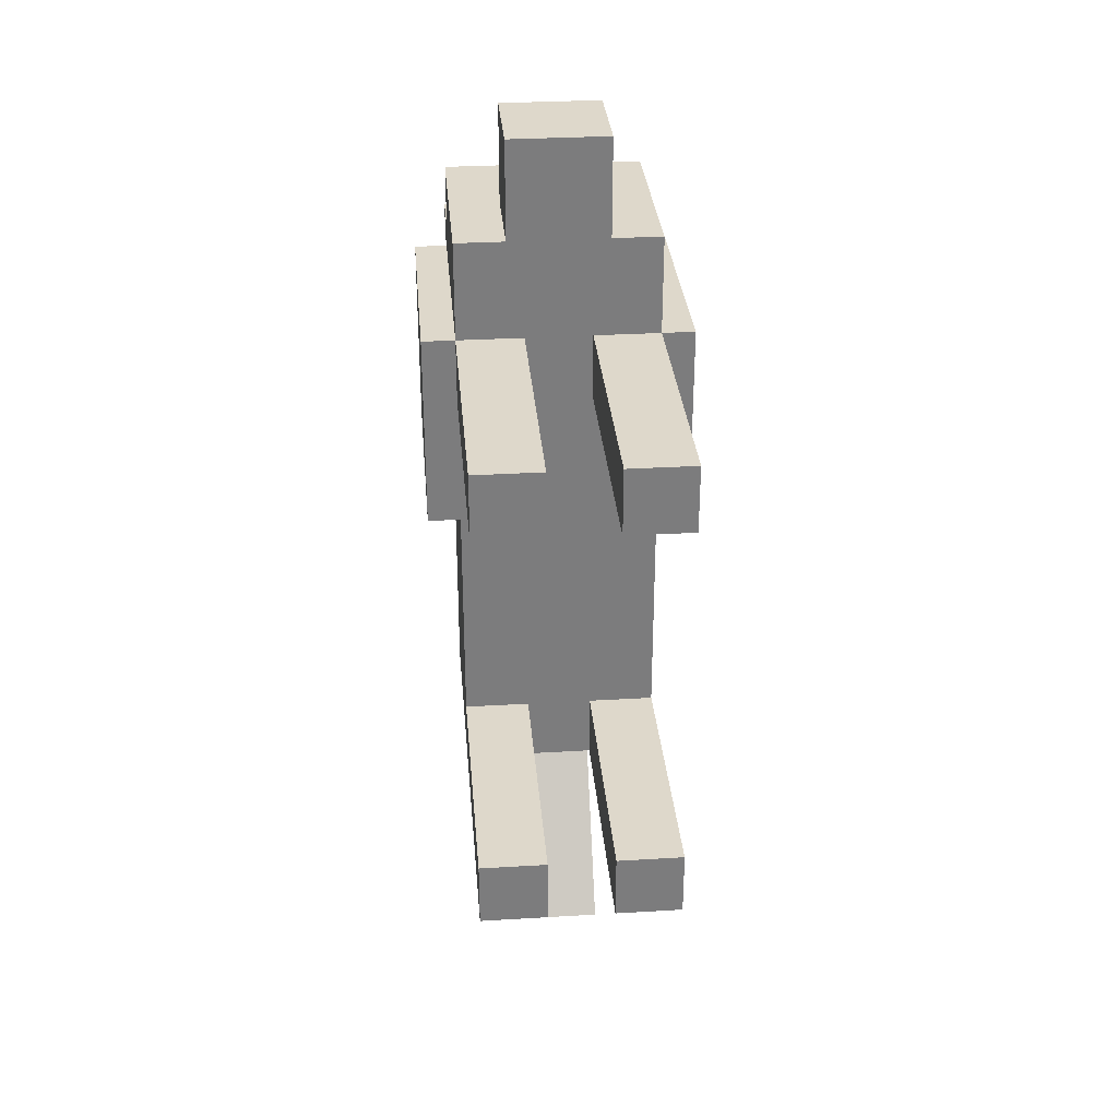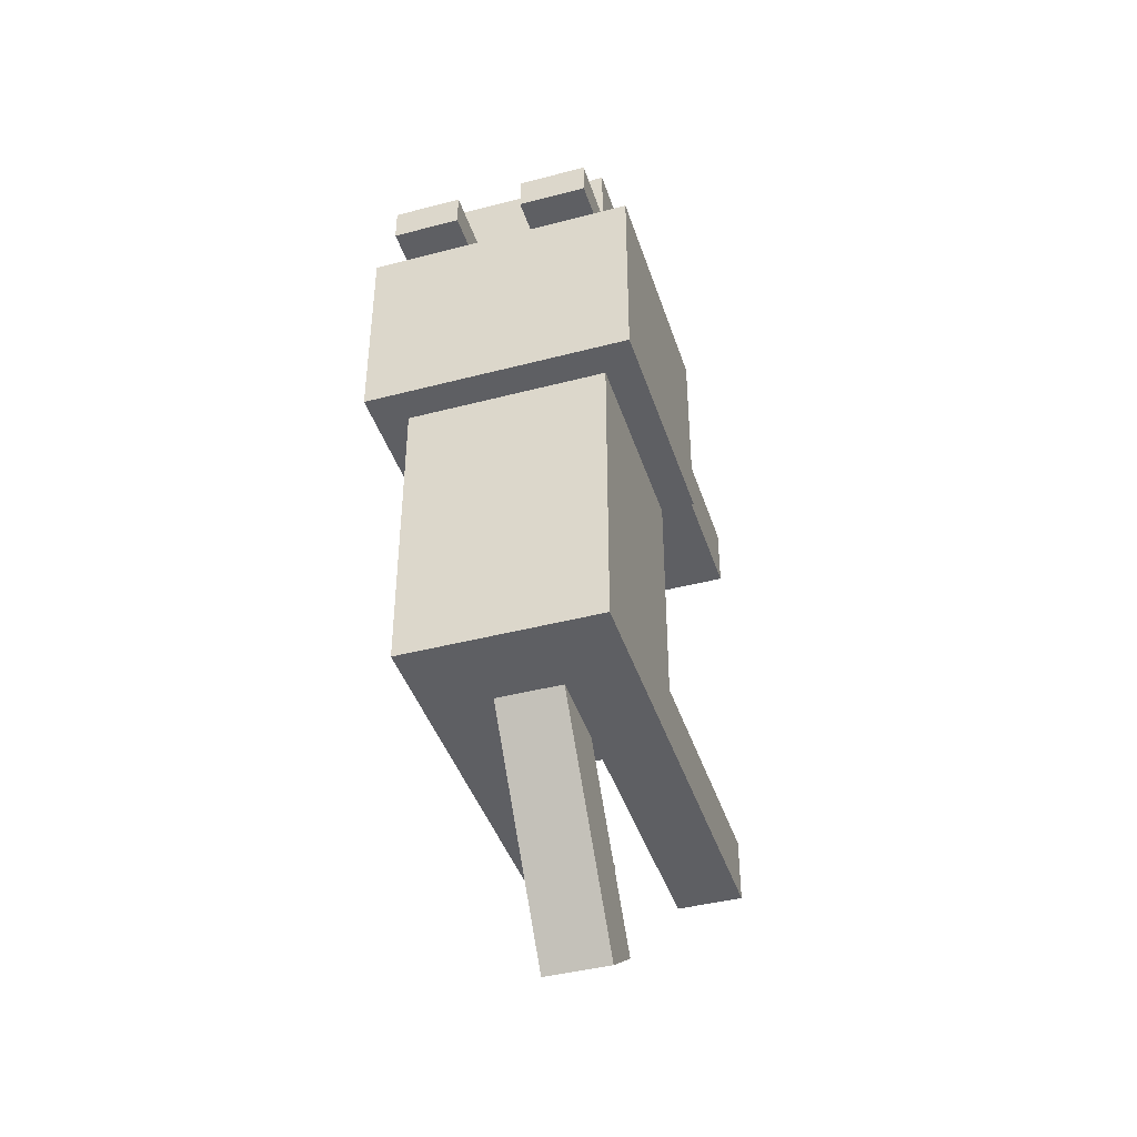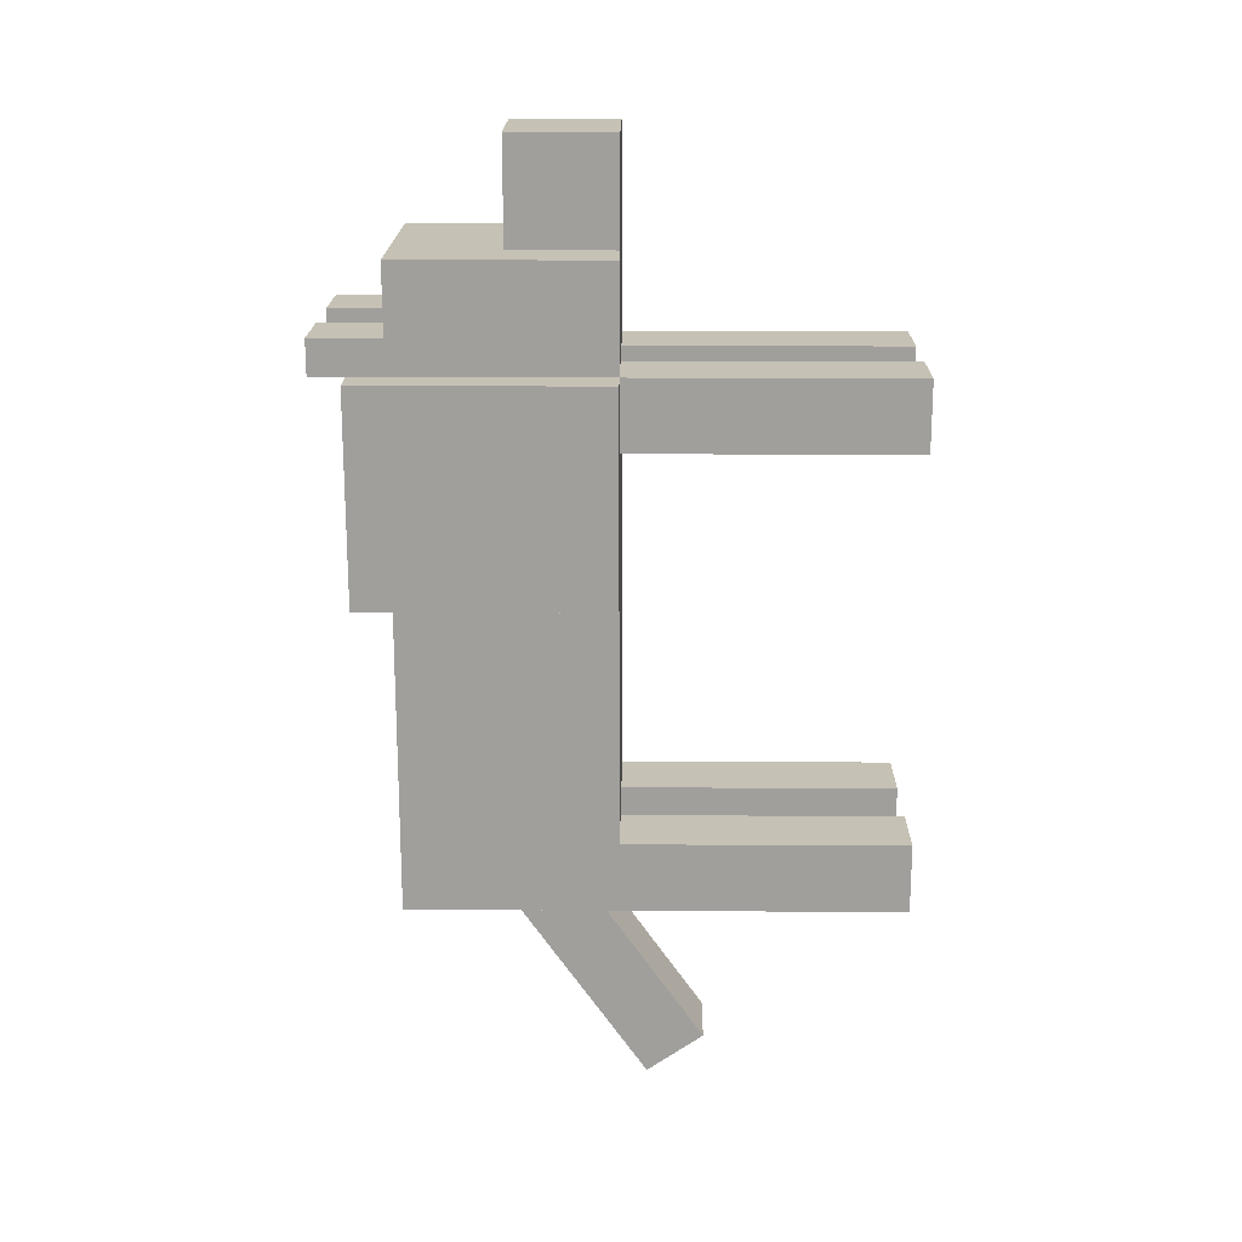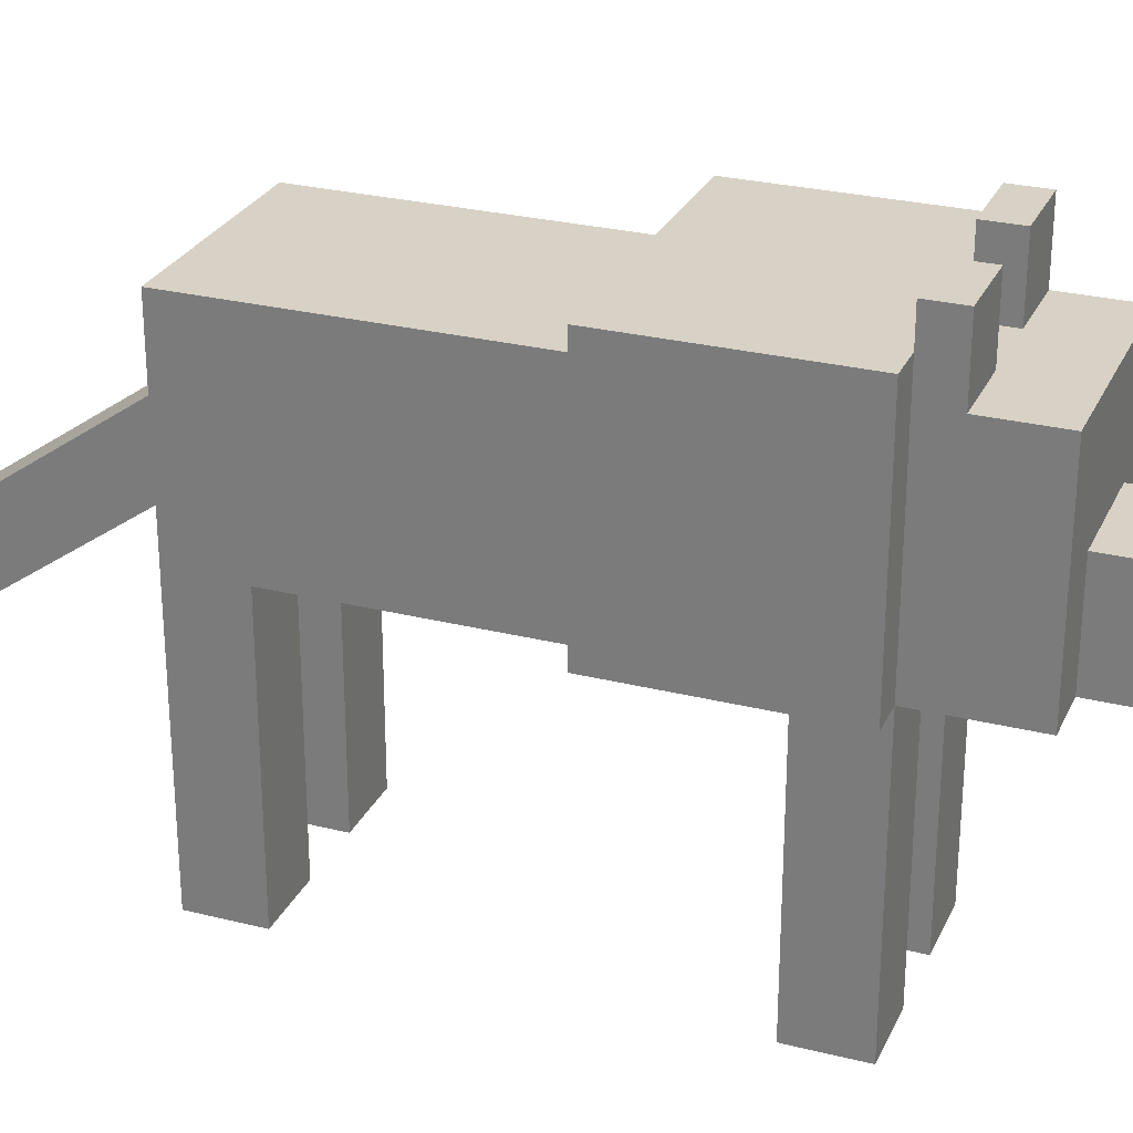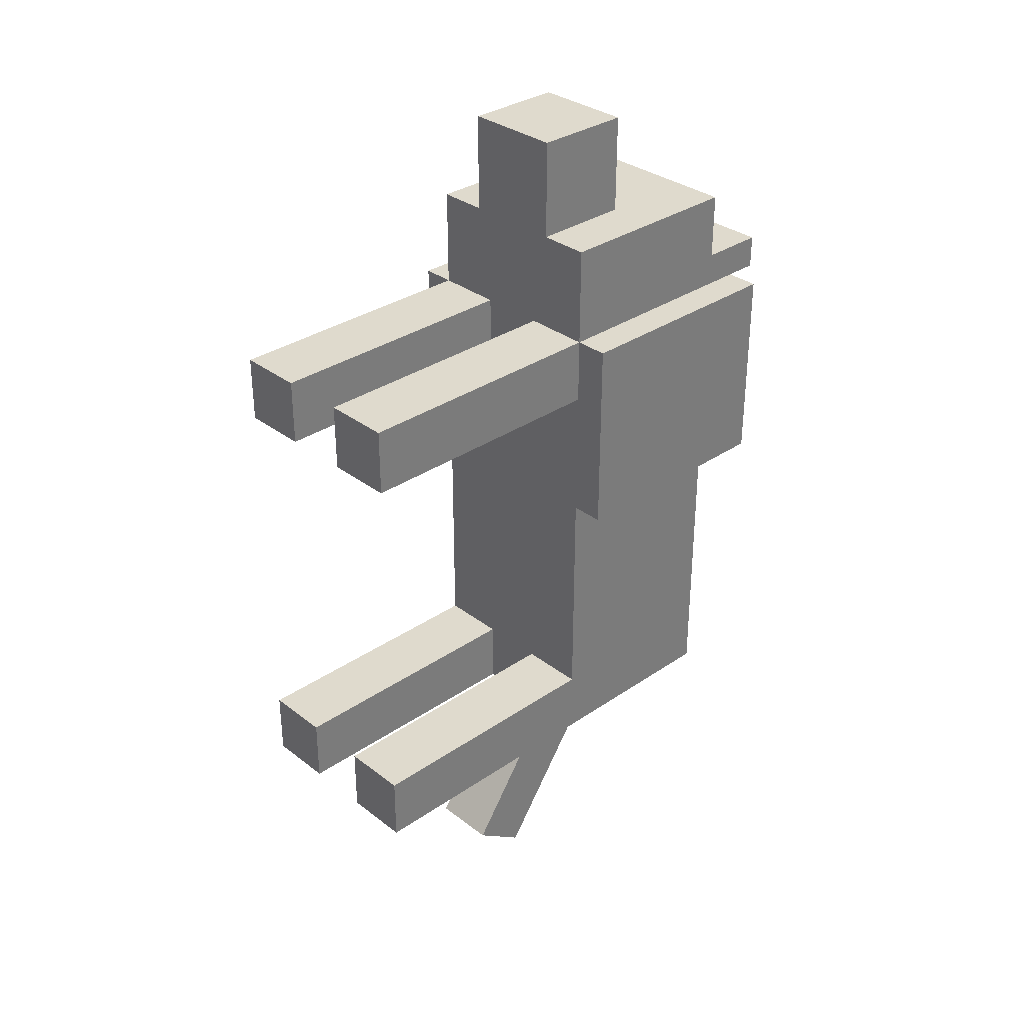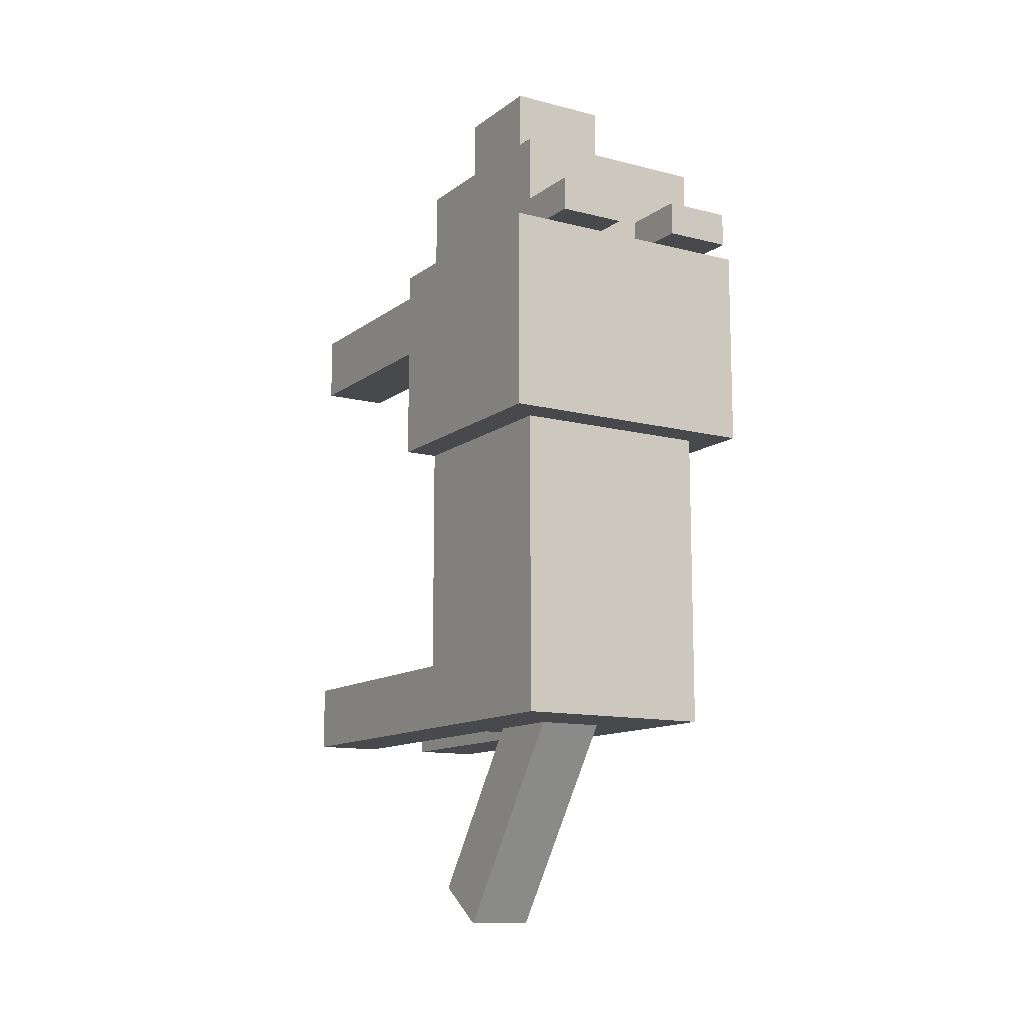
<metadata>
{"format":"obj","ext":"obj","renderer":"f3d","projection":"perspective","resolution":1024,"background":"white","views":[{"elev":31.6,"azim":-4.8,"up":"+Z"},{"elev":-41.9,"azim":-162.5,"up":"+Z"},{"elev":18.7,"azim":-89.3,"up":"+Z"},{"elev":27.3,"azim":-68.9,"up":"+Y"},{"elev":32.7,"azim":46.6,"up":"+Z"},{"elev":-12.2,"azim":148.7,"up":"+Z"}]}
</metadata>
<code>
o Box006
v -0.0762 0 0.03971
v 0.0762 0 0.03971
v -0.0762 -0 -0.1889
v 0.0762 -0 -0.1889
v -0.0762 0.1524 0.03971
v 0.0762 0.1524 0.03971
v -0.0762 0.1524 -0.1889
v 0.0762 0.1524 -0.1889
v -0.1016 0 0.1921
v 0.1016 0 0.1921
v -0.1016 -0 0.03971
v 0.1016 -0 0.03971
v -0.1016 0.1778 0.1921
v 0.1016 0.1778 0.1921
v -0.1016 0.1778 0.03971
v 0.1016 0.1778 0.03971
v -0.0762 0 0.2683
v 0.0762 0 0.2683
v -0.0762 0 0.1667
v 0.0762 0 0.1667
v -0.0762 0.1524 0.2683
v 0.0762 0.1524 0.2683
v -0.0762 0.1524 0.1667
v 0.0762 0.1524 0.1667
v -0.0762 0.1524 0.2175
v -0.0254 0.1524 0.2175
v -0.0762 0.1524 0.1921
v -0.0254 0.1524 0.1921
v -0.0762 0.2032 0.2175
v -0.0254 0.2032 0.2175
v -0.0762 0.2032 0.1921
v -0.0254 0.2032 0.1921
v 0.0254 0.1524 0.2175
v 0.0762 0.1524 0.2175
v 0.0254 0.1524 0.1921
v 0.0762 0.1524 0.1921
v 0.0254 0.2032 0.2175
v 0.0762 0.2032 0.2175
v 0.0254 0.2032 0.1921
v 0.0762 0.2032 0.1921
v -0.0381 0 0.3445
v 0.0381 0 0.3445
v -0.0381 0 0.2429
v 0.0381 0 0.2429
v -0.0381 0.0762 0.3445
v 0.0381 0.0762 0.3445
v -0.0381 0.0762 0.2429
v 0.0381 0.0762 0.2429
v -0.0762 -0.2032 0.1921
v -0.0254 -0.2032 0.1921
v -0.0762 -0.2032 0.1413
v -0.0254 -0.2032 0.1413
v -0.0762 0 0.1921
v -0.0254 0 0.1921
v -0.0762 0 0.1413
v -0.0254 0 0.1413
v 0.0254 -0.2032 0.1921
v 0.0762 -0.2032 0.1921
v 0.0254 -0.2032 0.1413
v 0.0762 -0.2032 0.1413
v 0.0254 0 0.1921
v 0.0762 0 0.1921
v 0.0254 0 0.1413
v 0.0762 0 0.1413
v -0.0762 -0.2032 -0.1381
v -0.0254 -0.2032 -0.1381
v -0.0762 -0.2032 -0.1889
v -0.0254 -0.2032 -0.1889
v -0.0762 0 -0.1381
v -0.0254 0 -0.1381
v -0.0762 -0 -0.1889
v -0.0254 -0 -0.1889
v 0.0254 -0.2032 -0.1381
v 0.0762 -0.2032 -0.1381
v 0.0254 -0.2032 -0.1889
v 0.0762 -0.2032 -0.1889
v 0.0254 0 -0.1381
v 0.0762 0 -0.1381
v 0.0254 -0 -0.1889
v 0.0762 -0 -0.1889
v -0.0254 0.05539 -0.1489
v 0.0254 0.05539 -0.1489
v -0.0254 -0.06116 -0.3154
v 0.0254 -0.06116 -0.3154
v -0.0254 0.09701 -0.1781
v 0.0254 0.09701 -0.1781
v -0.0254 -0.01954 -0.3445
v 0.0254 -0.01954 -0.3445
f 3 2 1
f 6 7 5
f 4 6 2
f 3 8 4
f 1 7 3
f 11 10 9
f 14 15 13
f 10 13 9
f 12 14 10
f 11 16 12
f 9 15 11
f 19 18 17
f 22 23 21
f 18 21 17
f 20 22 18
f 19 24 20
f 17 23 19
f 27 26 25
f 30 31 29
f 26 29 25
f 28 30 26
f 27 32 28
f 25 31 27
f 35 34 33
f 38 39 37
f 34 37 33
f 36 38 34
f 35 40 36
f 33 39 35
f 43 42 41
f 46 47 45
f 42 45 41
f 44 46 42
f 43 48 44
f 41 47 43
f 51 50 49
f 54 55 53
f 50 53 49
f 52 54 50
f 51 56 52
f 49 55 51
f 59 58 57
f 62 63 61
f 58 61 57
f 60 62 58
f 59 64 60
f 57 63 59
f 67 66 65
f 70 71 69
f 66 69 65
f 68 70 66
f 67 72 68
f 65 71 67
f 75 74 73
f 78 79 77
f 74 77 73
f 76 78 74
f 75 80 76
f 73 79 75
f 83 82 81
f 86 87 85
f 82 85 81
f 82 88 86
f 83 88 84
f 81 87 83
f 3 4 2
f 6 8 7
f 4 8 6
f 3 7 8
f 1 5 7
f 11 12 10
f 14 16 15
f 10 14 13
f 12 16 14
f 11 15 16
f 9 13 15
f 19 20 18
f 22 24 23
f 18 22 21
f 20 24 22
f 19 23 24
f 17 21 23
f 27 28 26
f 30 32 31
f 26 30 29
f 28 32 30
f 27 31 32
f 25 29 31
f 35 36 34
f 38 40 39
f 34 38 37
f 36 40 38
f 35 39 40
f 33 37 39
f 43 44 42
f 46 48 47
f 42 46 45
f 44 48 46
f 43 47 48
f 41 45 47
f 51 52 50
f 54 56 55
f 50 54 53
f 52 56 54
f 51 55 56
f 49 53 55
f 59 60 58
f 62 64 63
f 58 62 61
f 60 64 62
f 59 63 64
f 57 61 63
f 67 68 66
f 70 72 71
f 66 70 69
f 68 72 70
f 67 71 72
f 65 69 71
f 75 76 74
f 78 80 79
f 74 78 77
f 76 80 78
f 75 79 80
f 73 77 79
f 83 84 82
f 86 88 87
f 82 86 85
f 82 84 88
f 83 87 88
f 81 85 87

</code>
